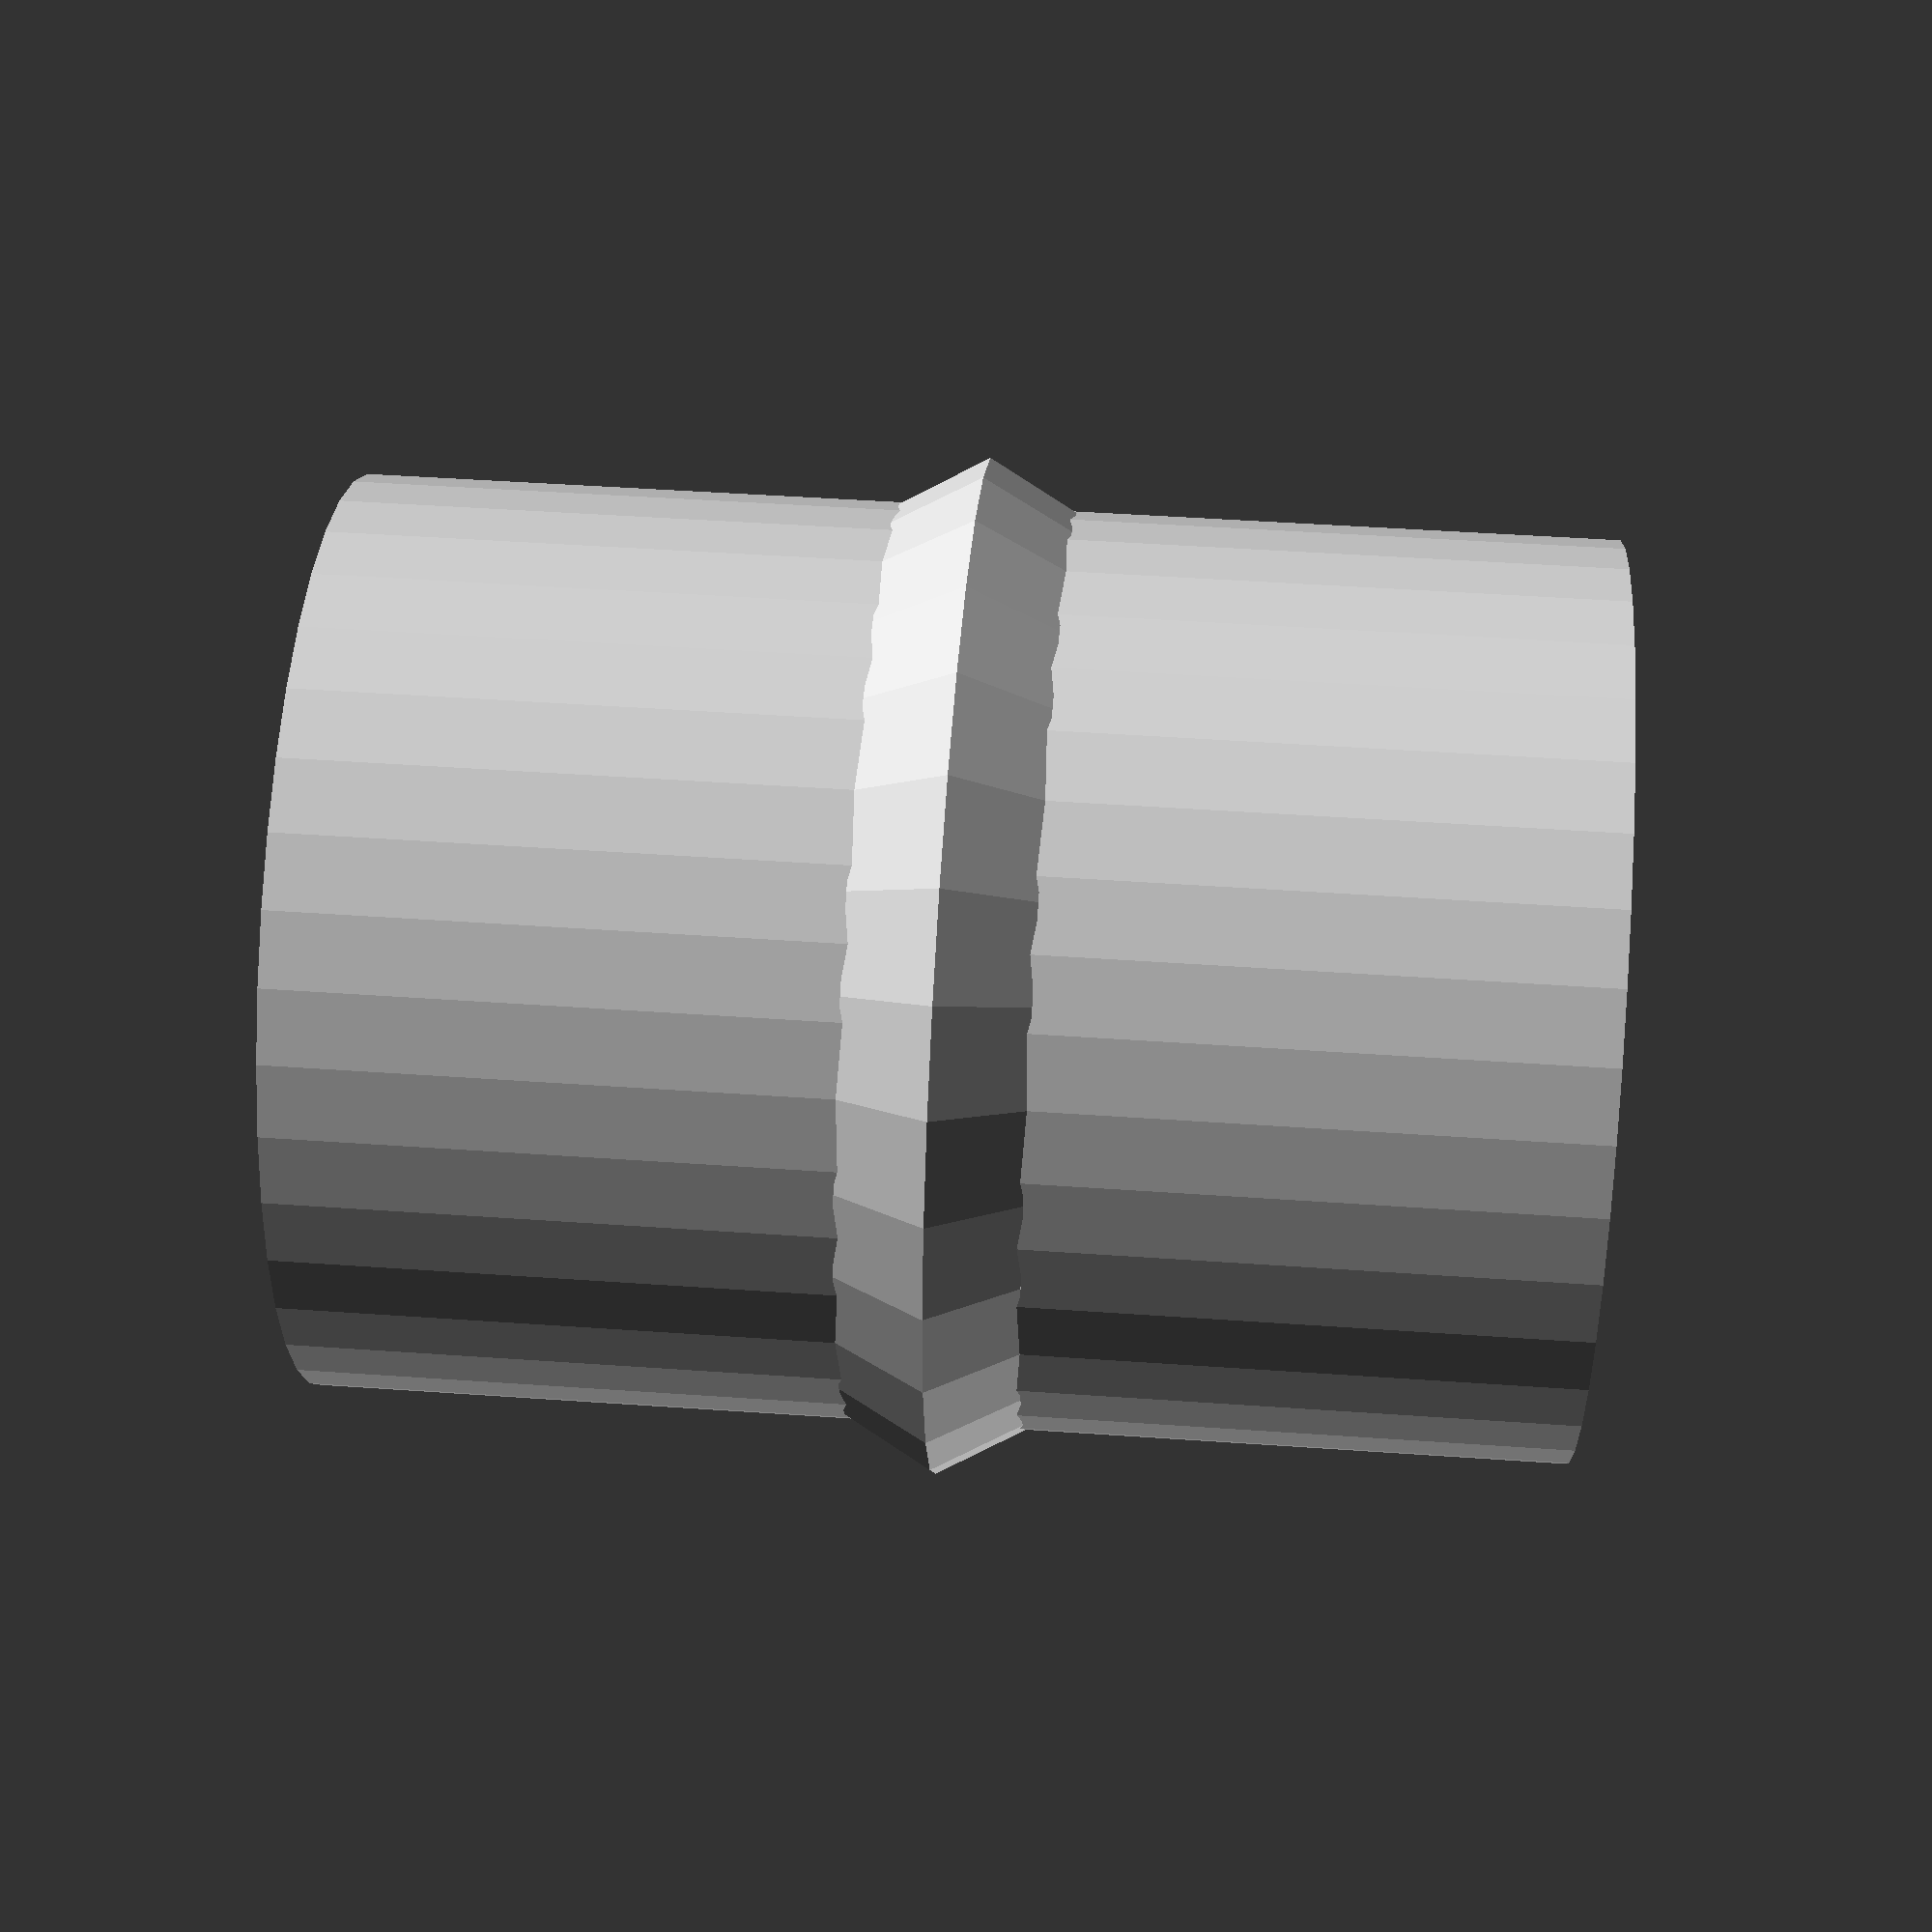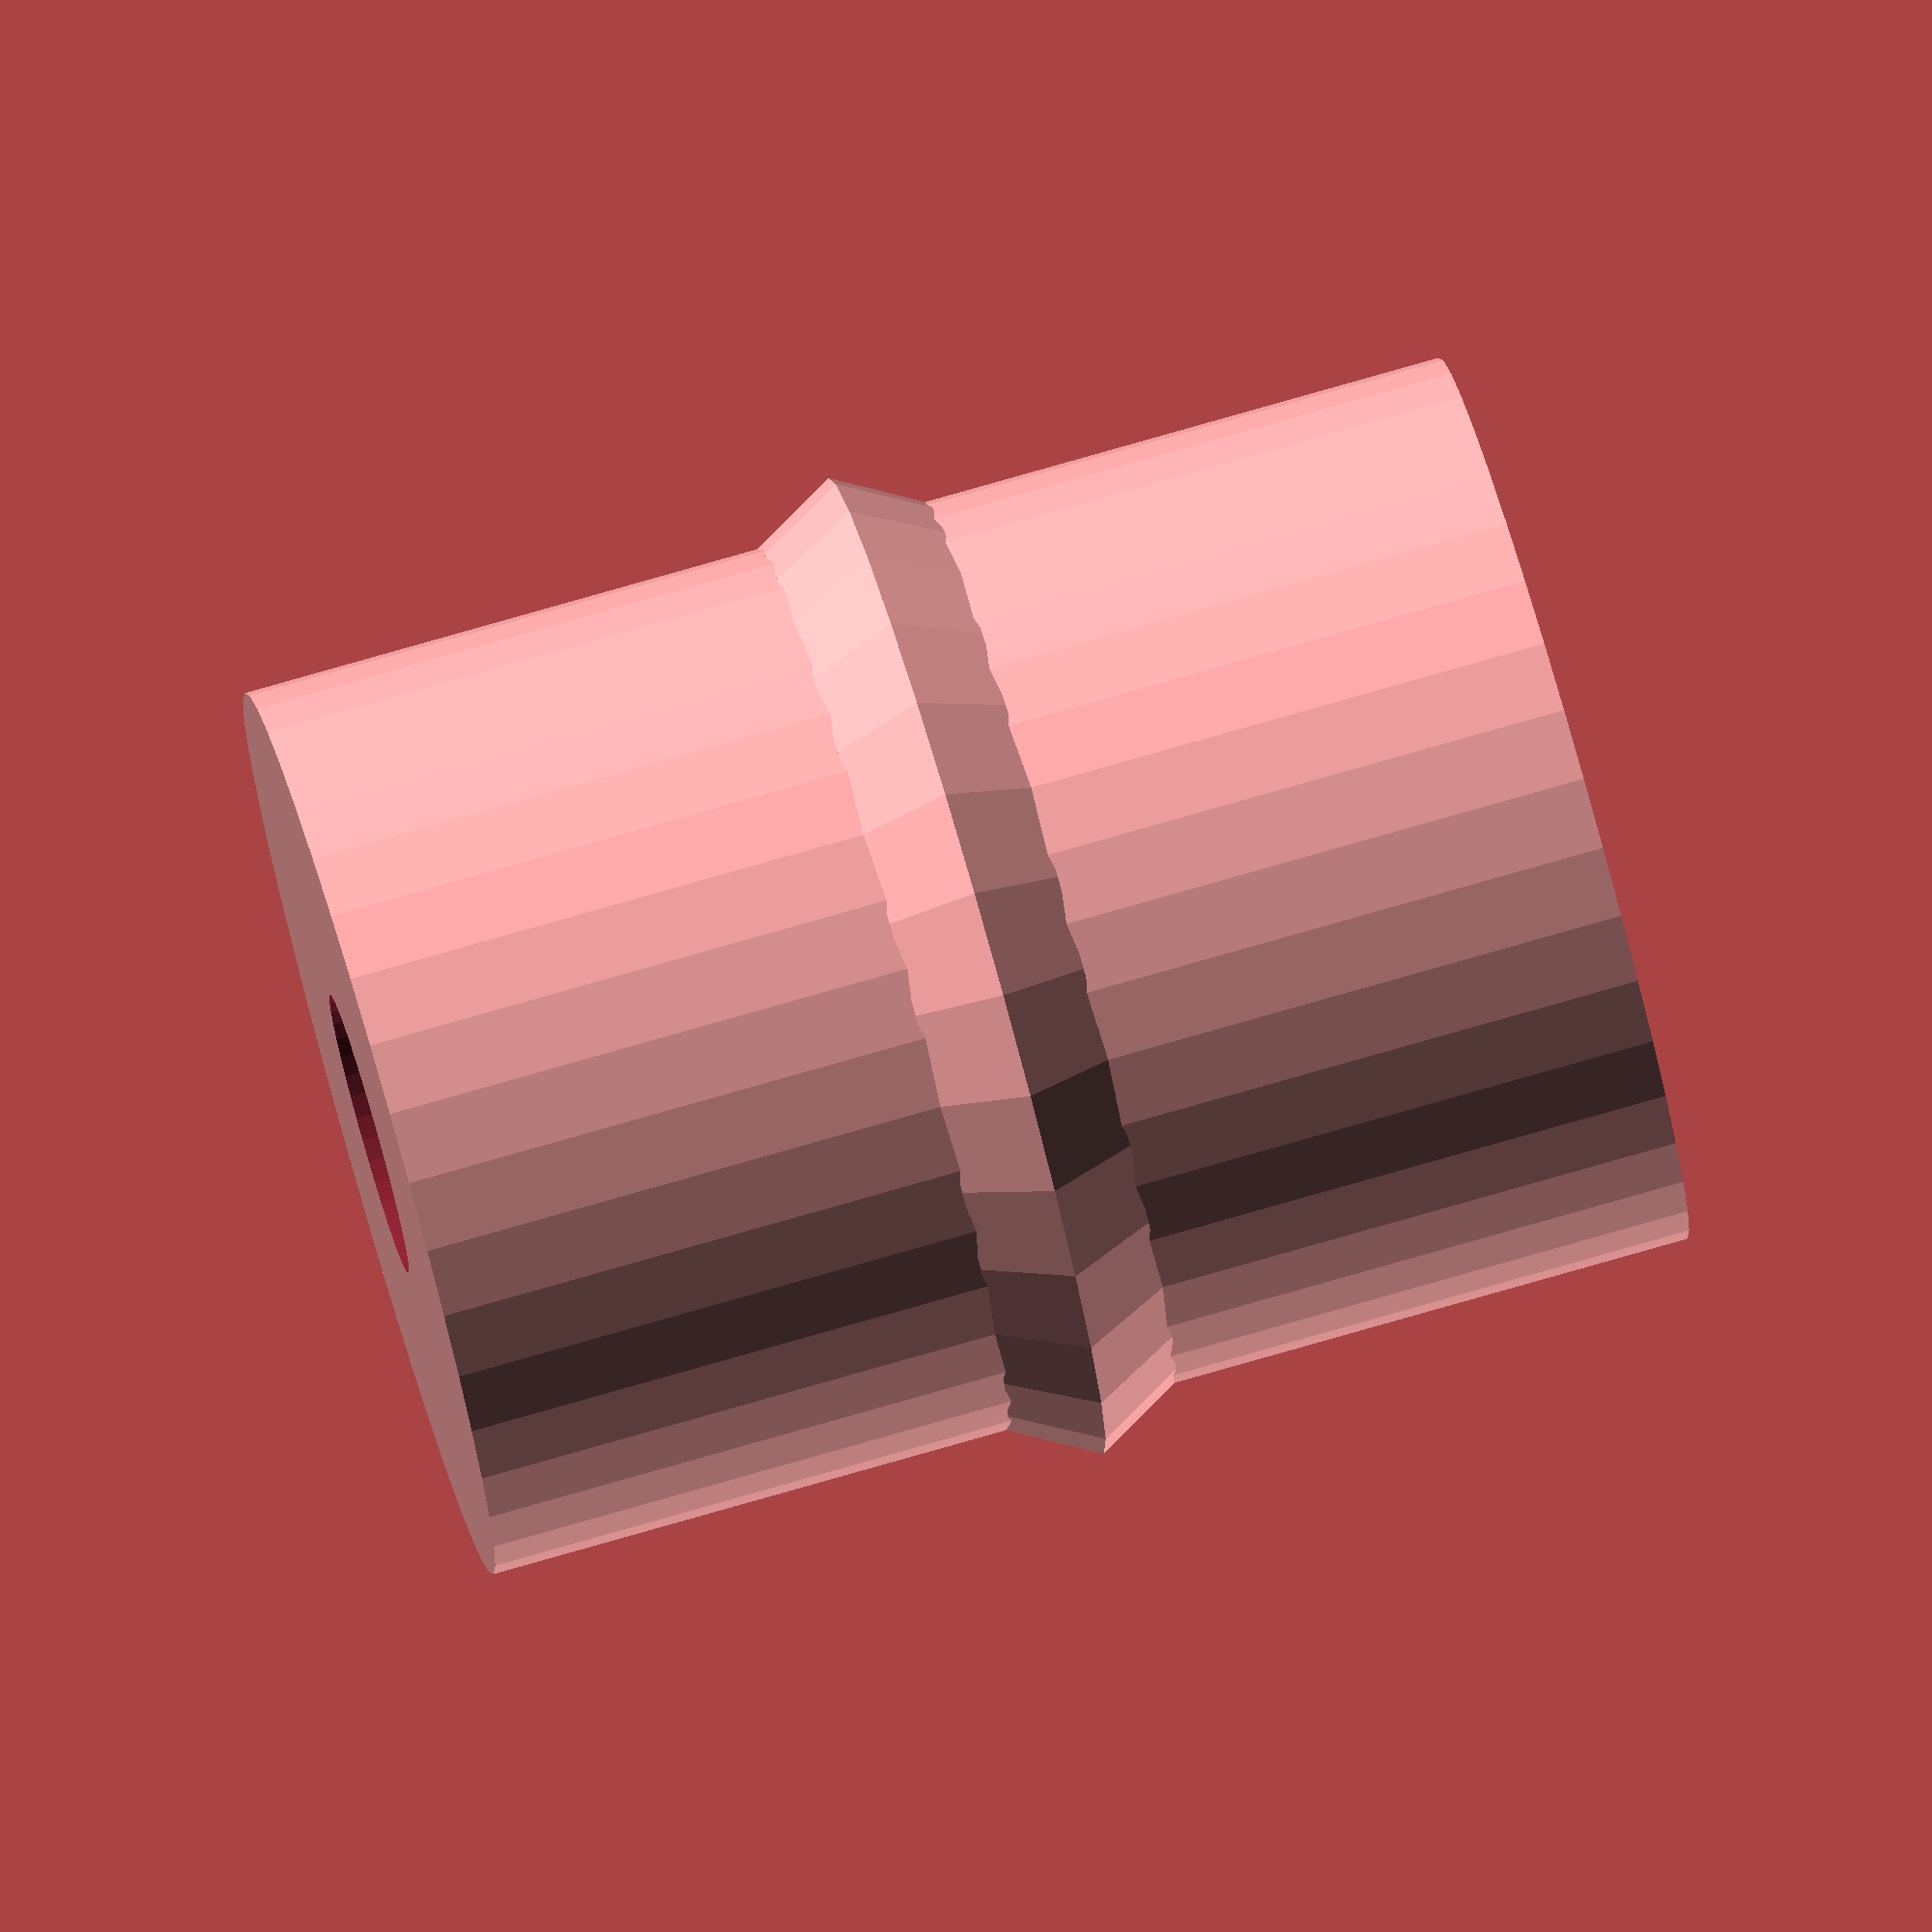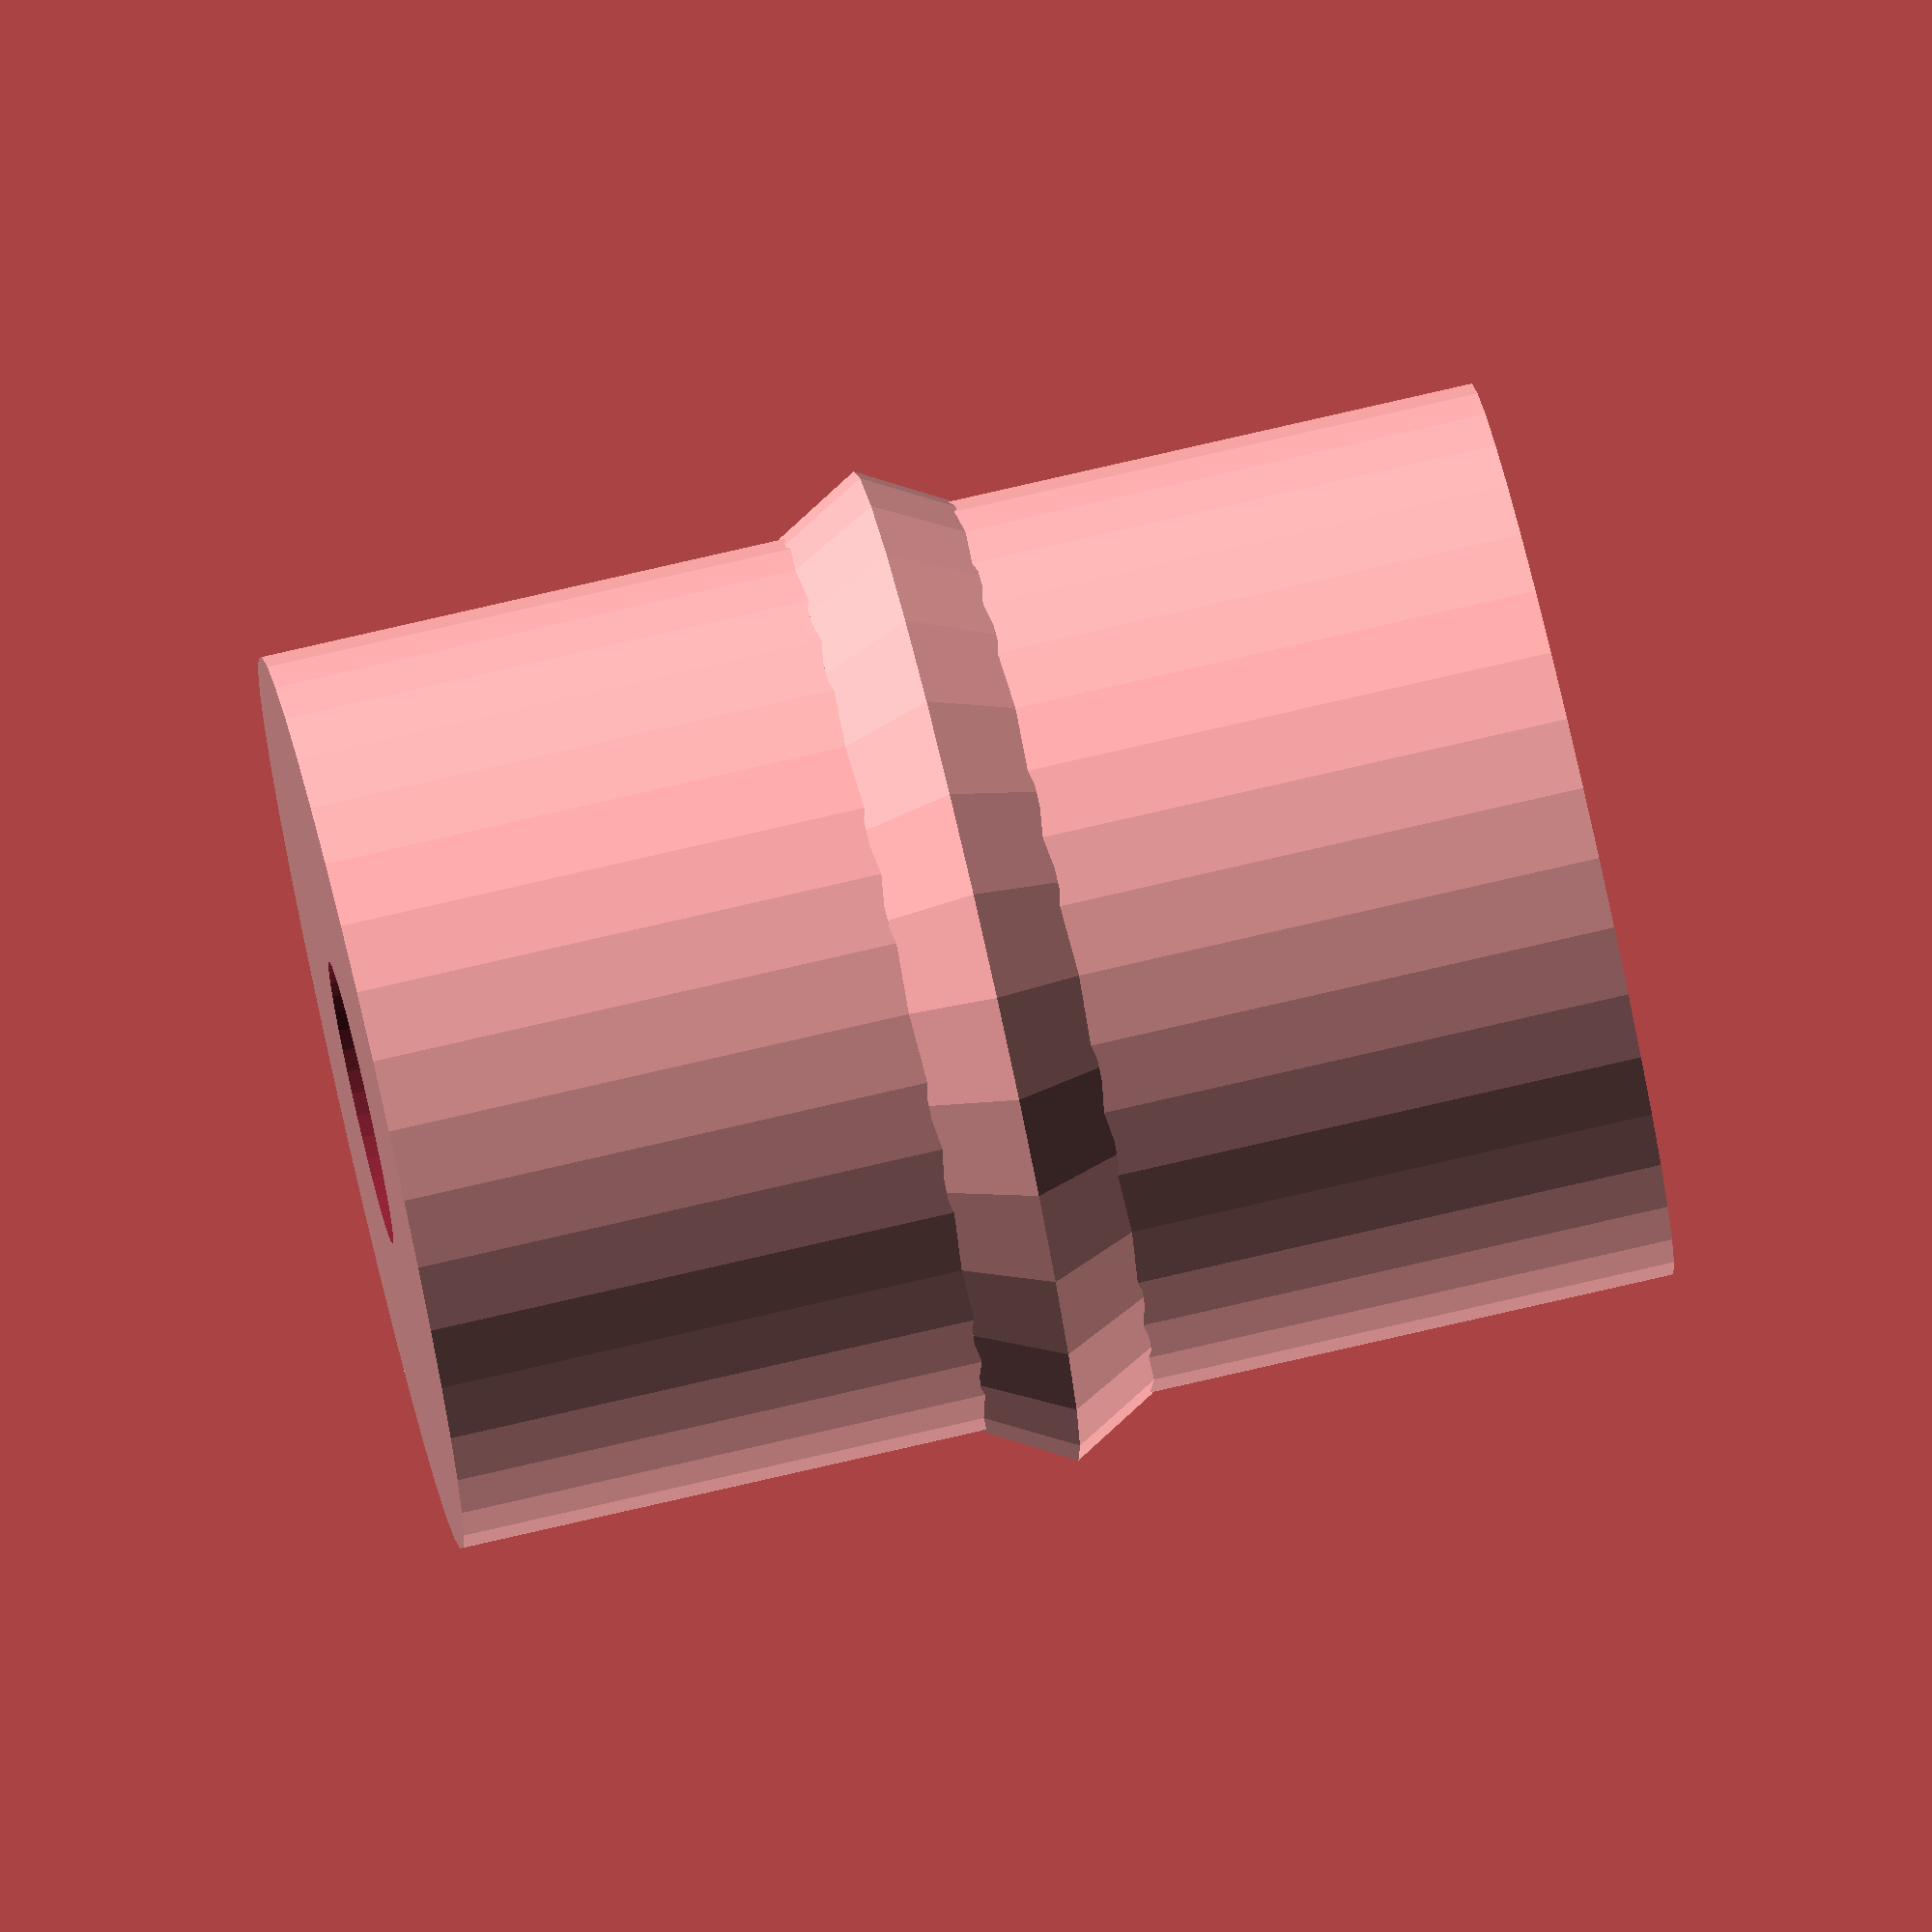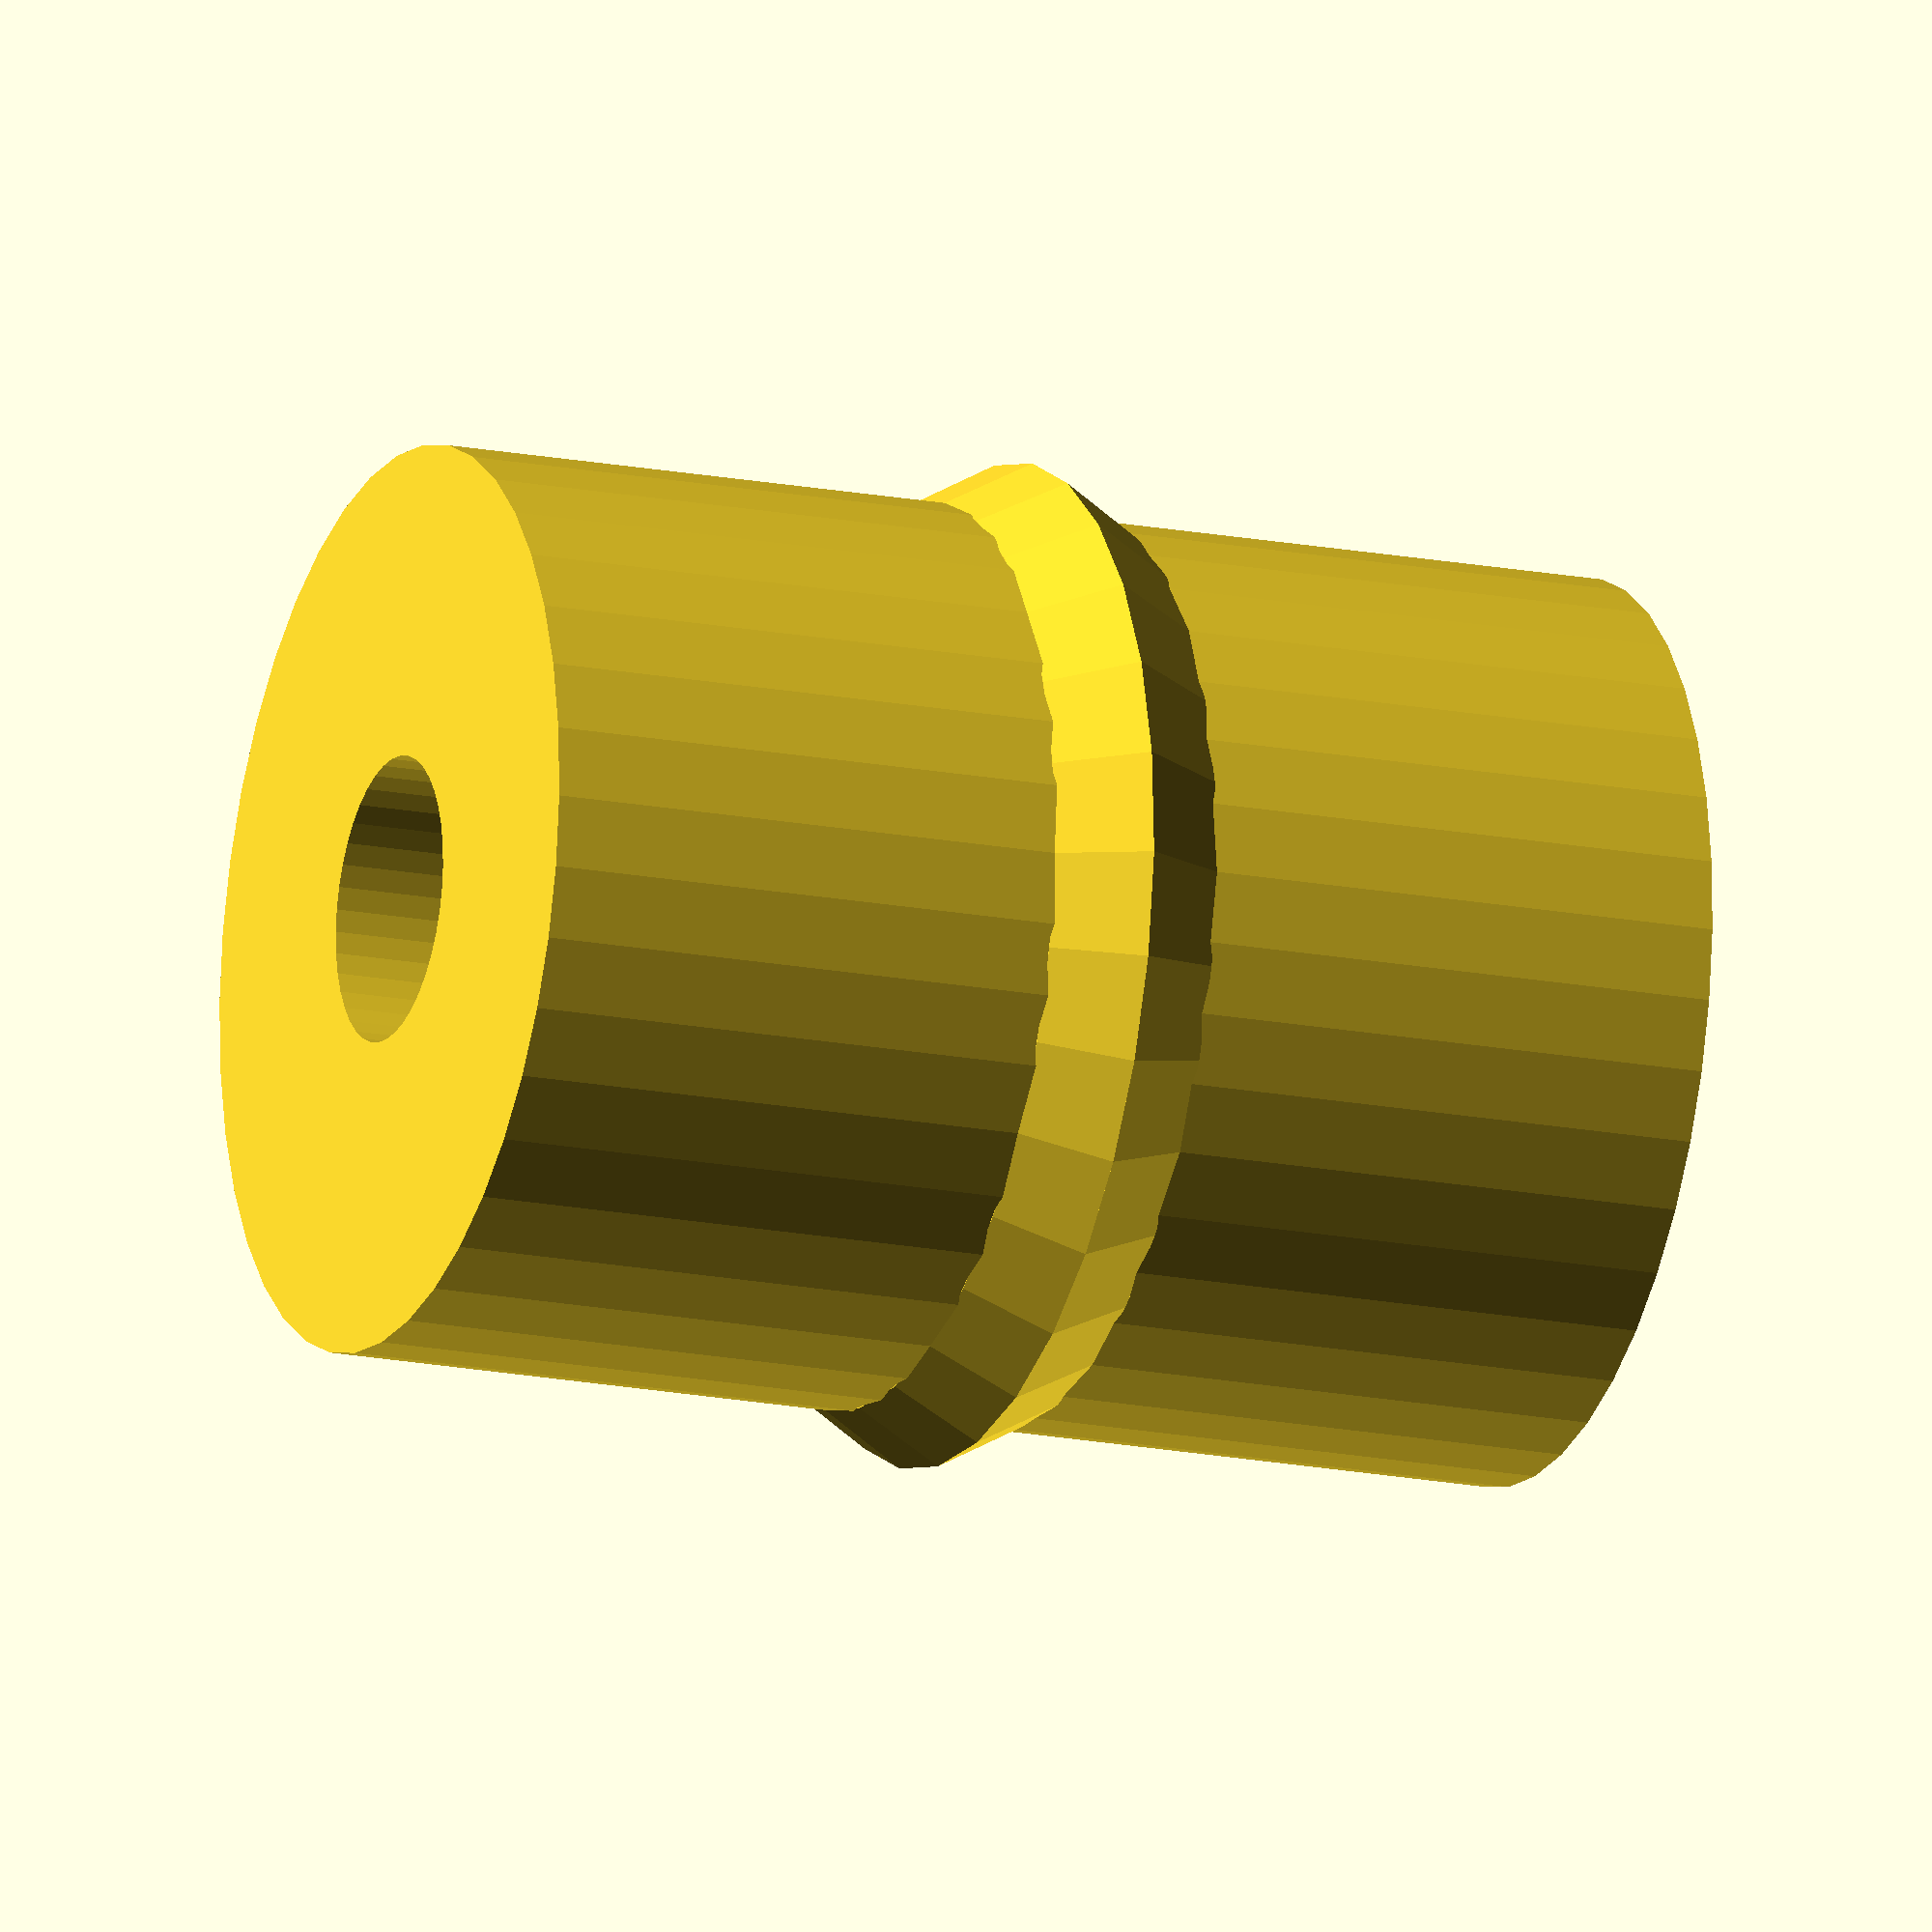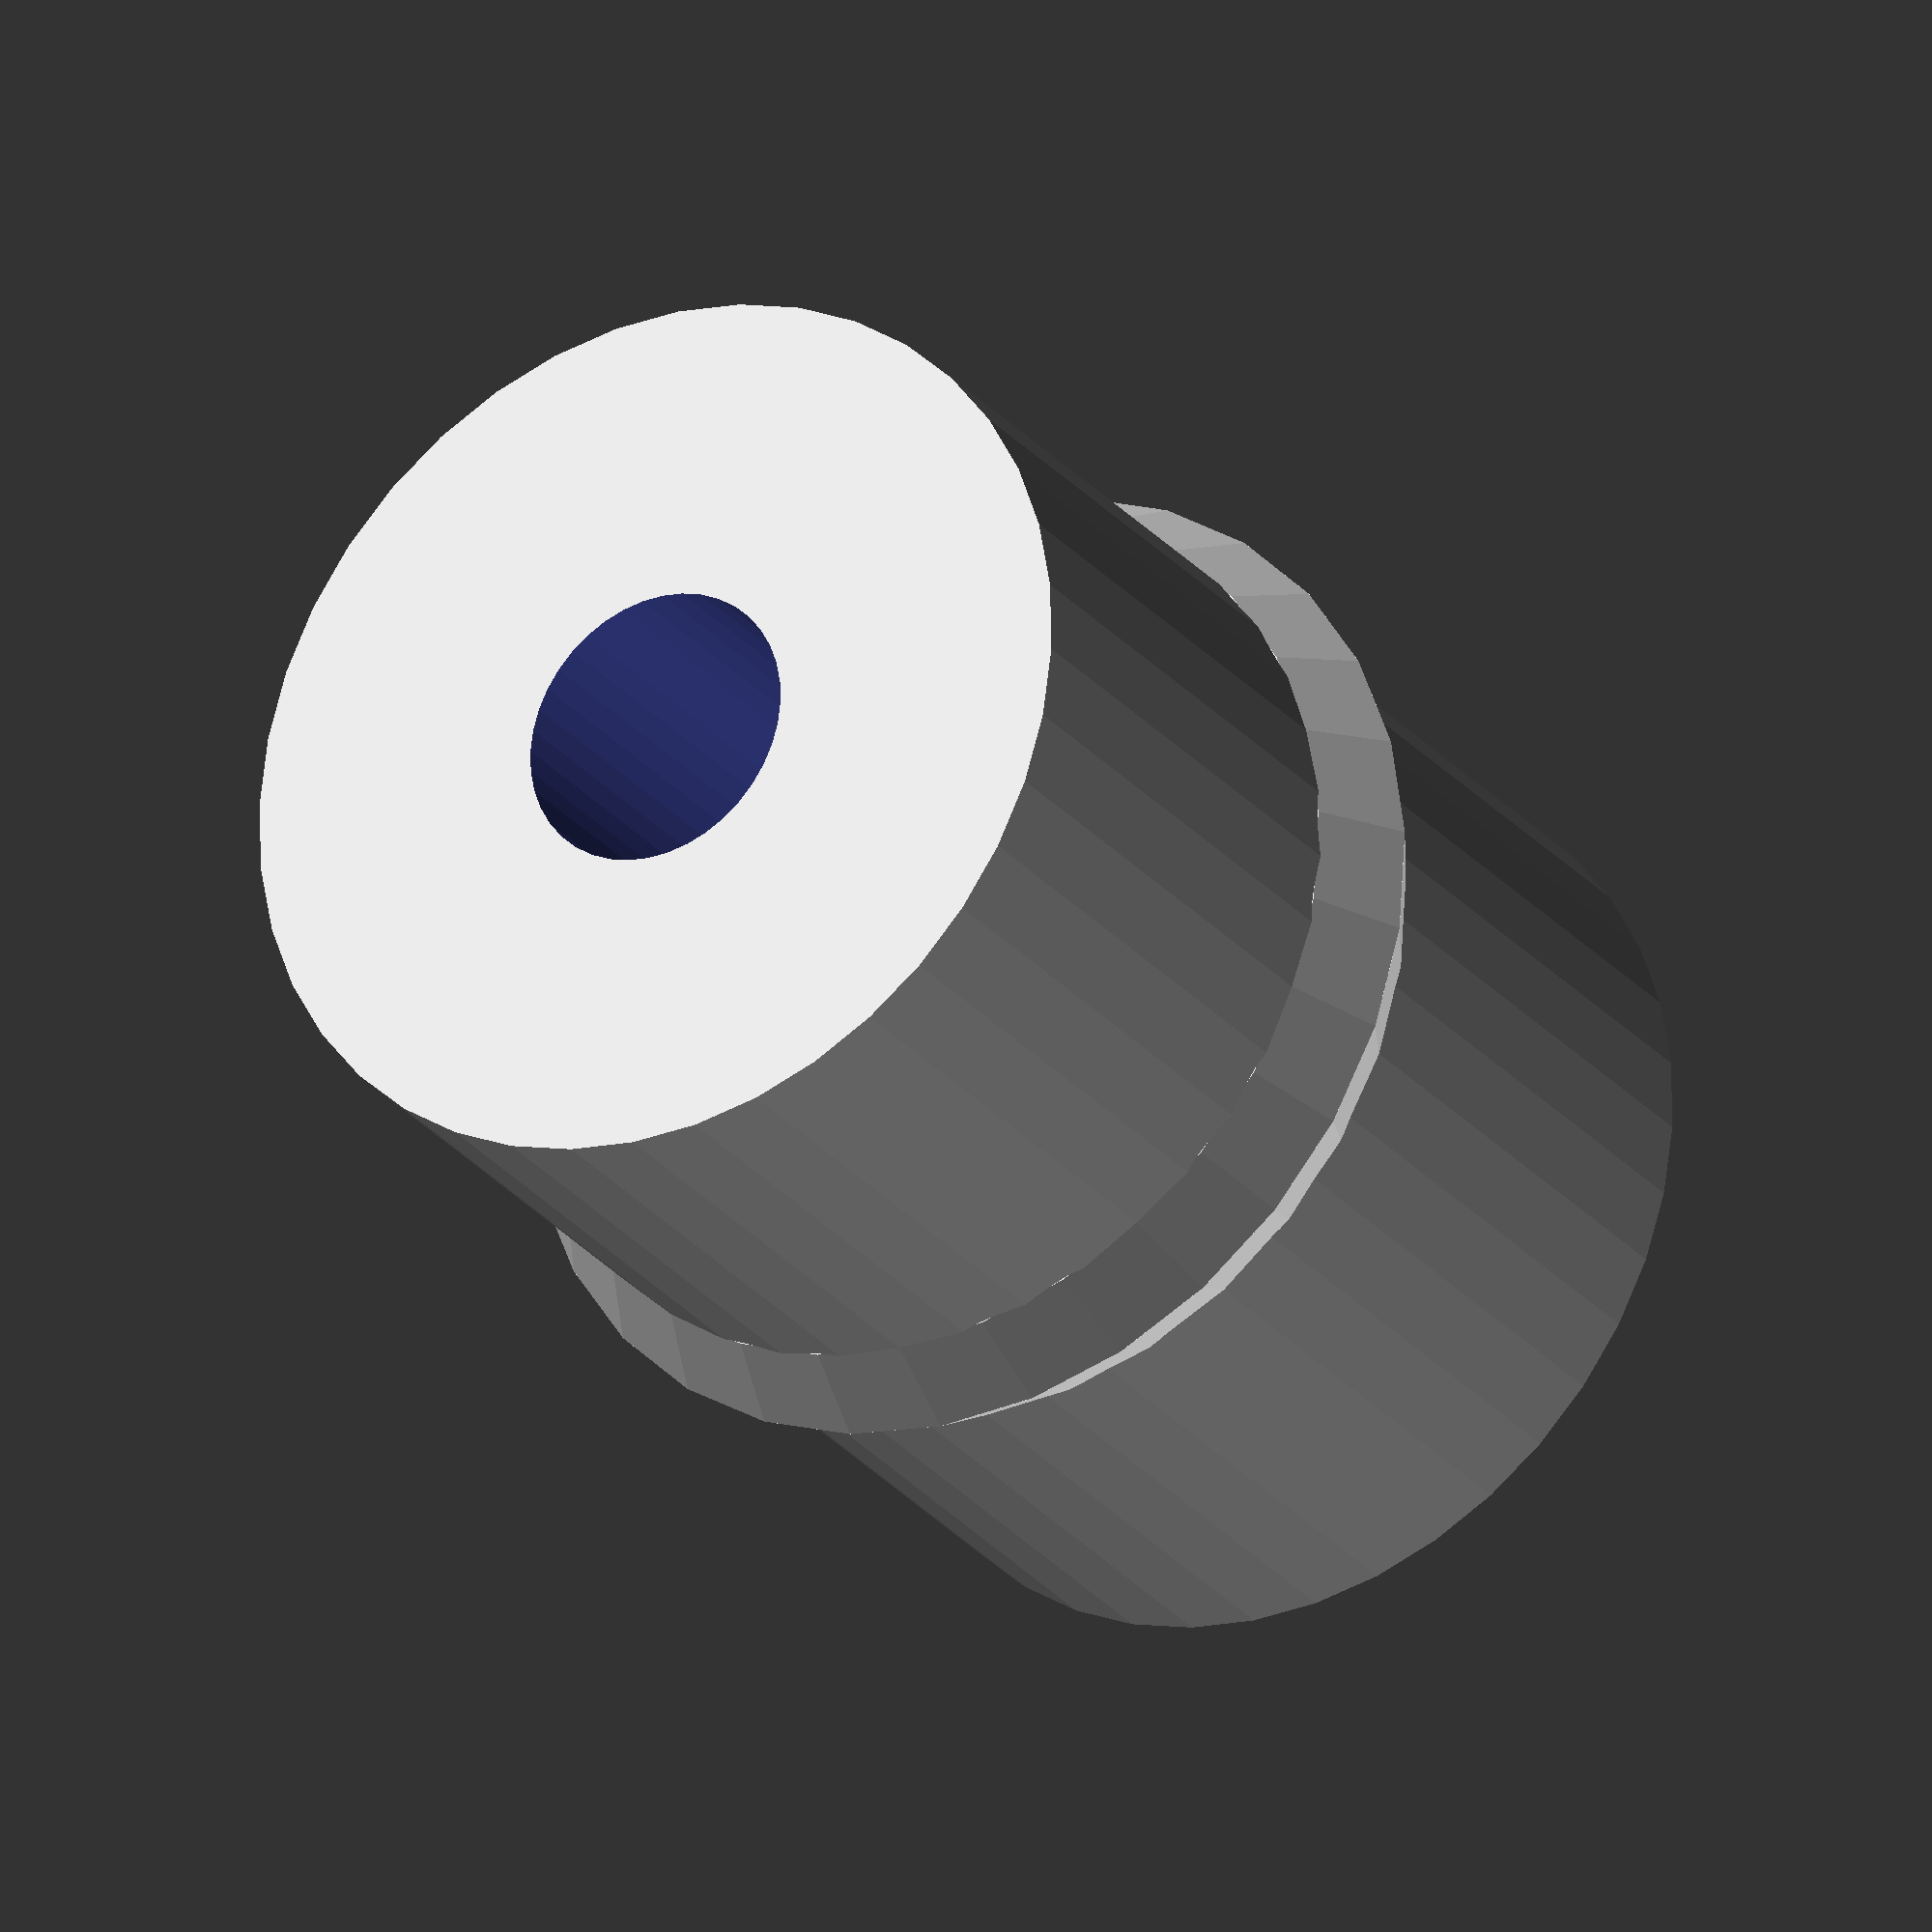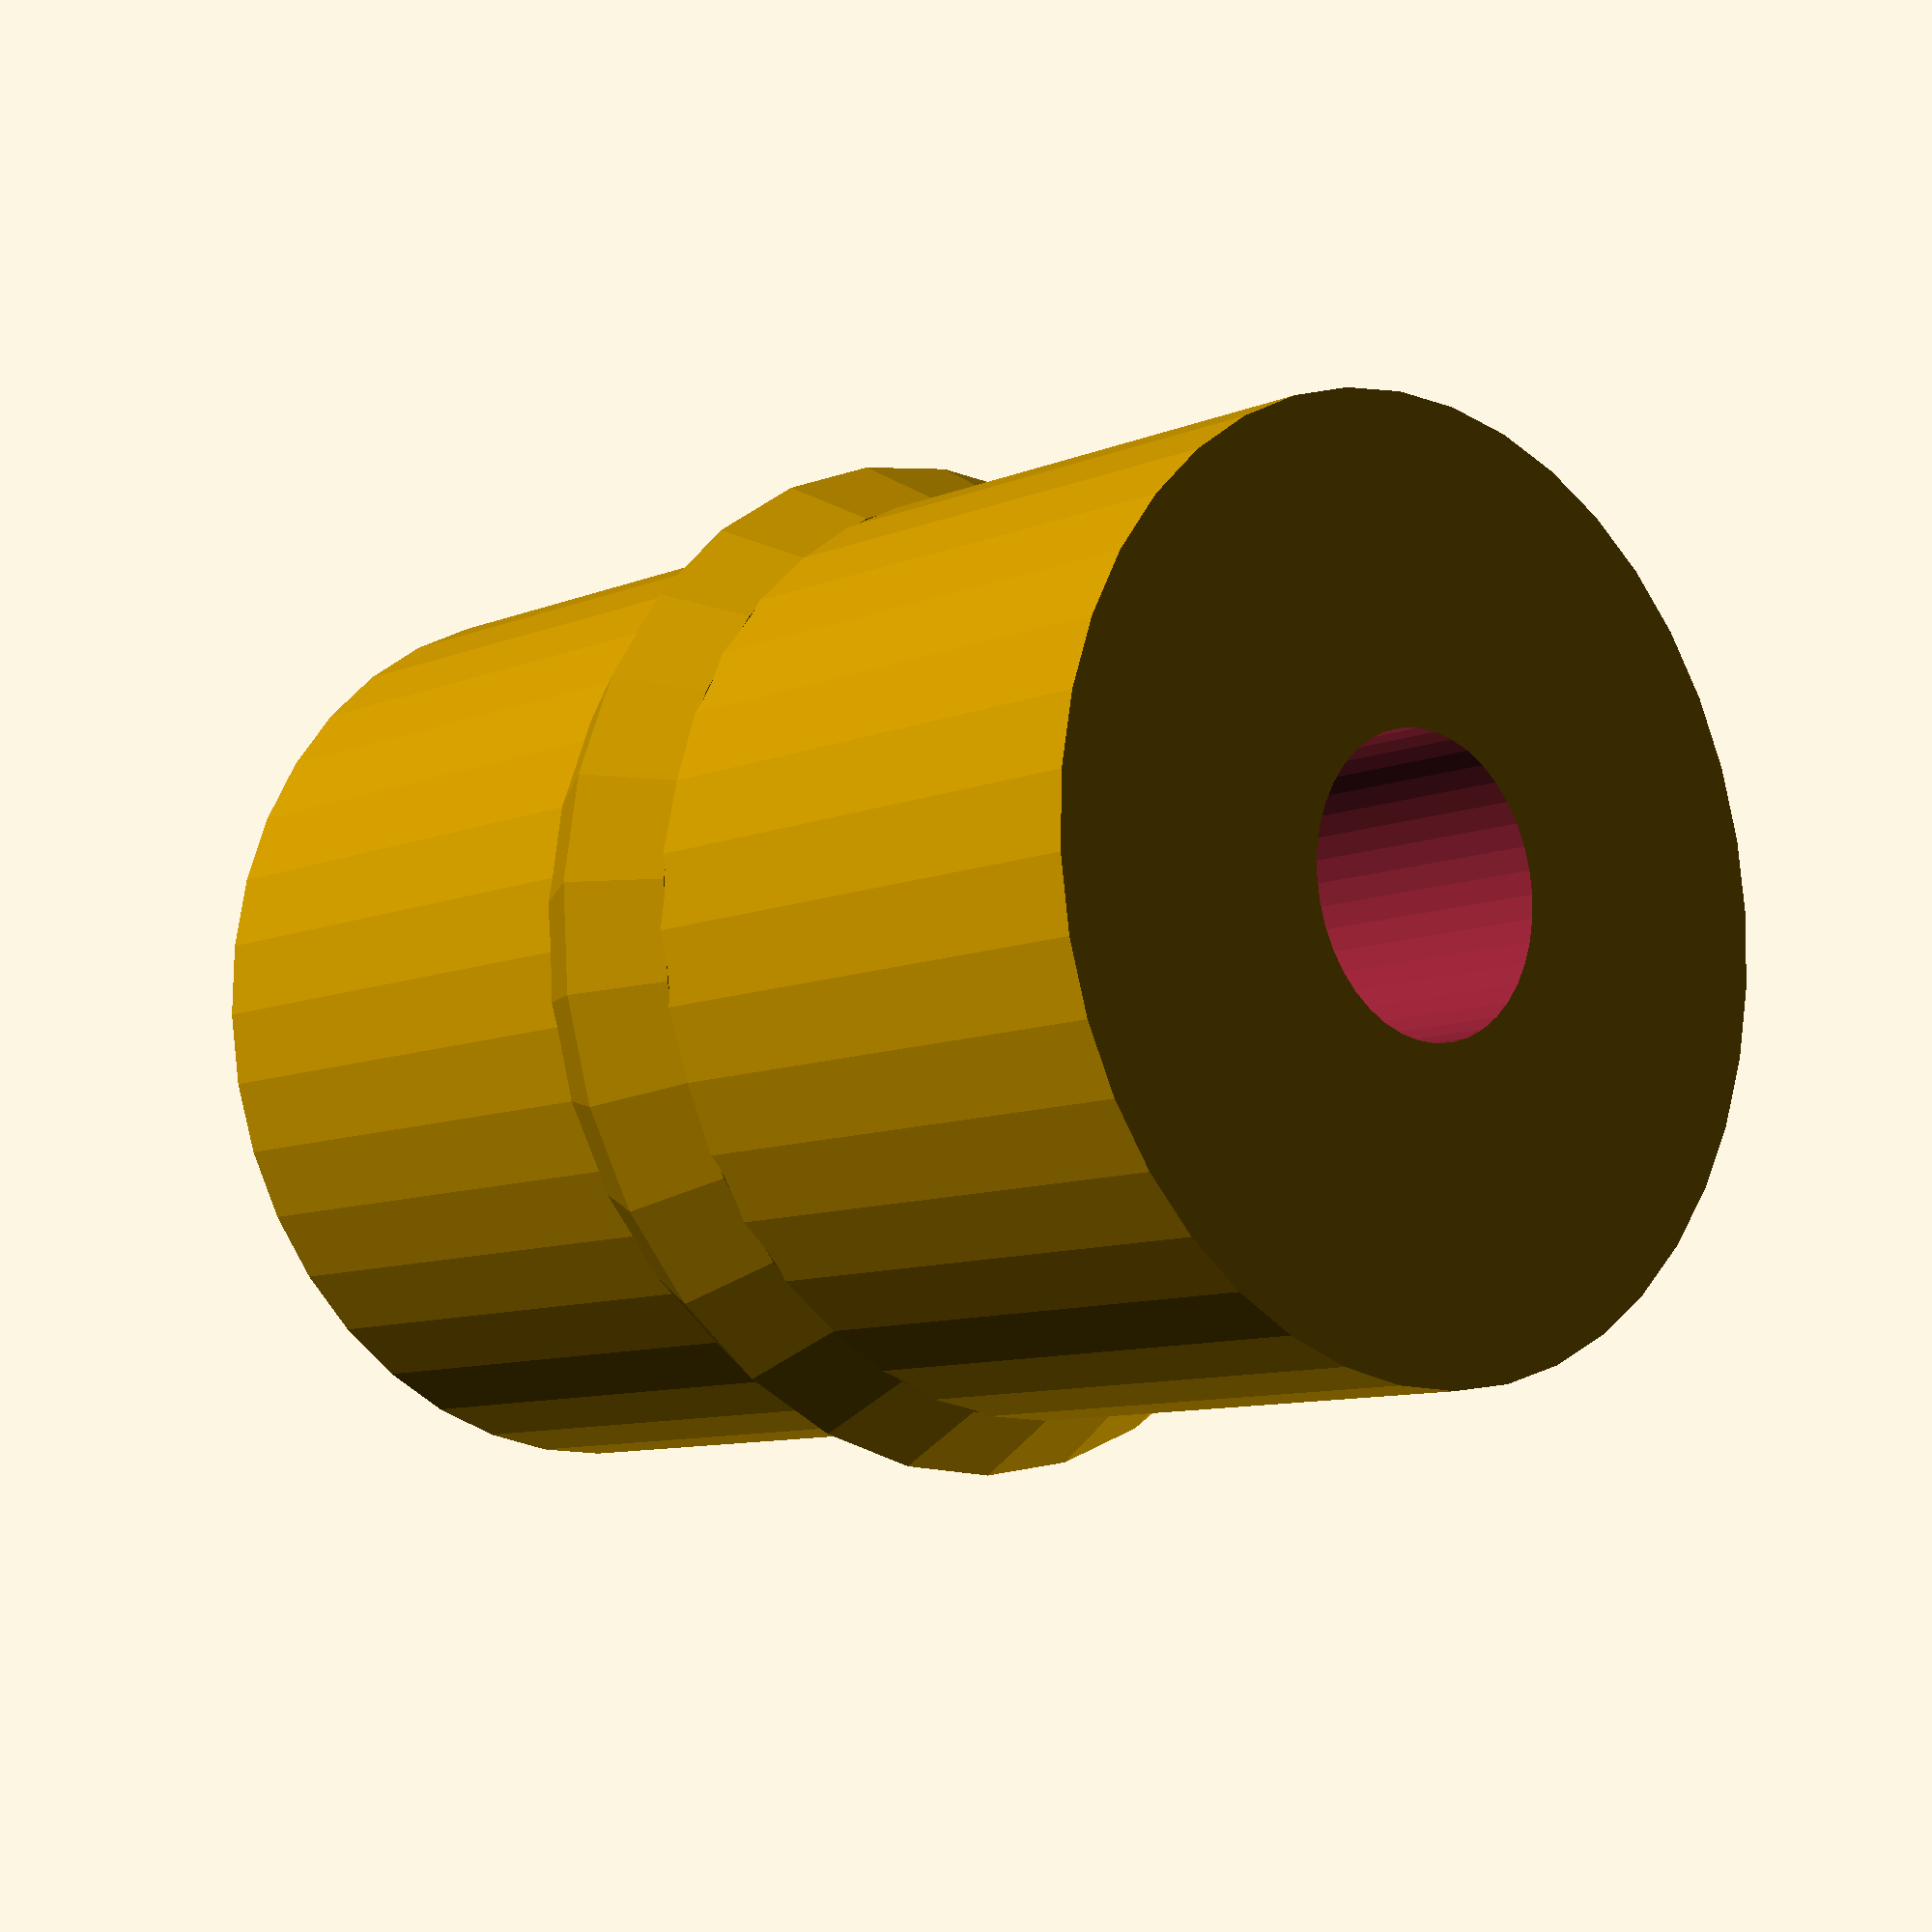
<openscad>
//inner diameter of hole circle is 7.63 mm
//diameter of  void is 31.7mm
//diameter of flange is 37.4mm
//height of flange is 1.06mm
//height of flange plus wall is 8.6mm
//height at center 9.2mm

module flangeod(od1,od2,fn,height,delta)
     {
    cylinder(h=height/2.0, r1=od1, r2=od2);
    translate([0,0,height/2])
        cylinder(h=height/2.0, r1=od2, r2=od1);
    }
    

module flange(od1,od2,id,fn=40,height=1,delta=0.1){
difference()
//   linear_extrude(height=height) circle(r=od/2.0,$fn=fn);
{
    flangeod(od1,od2,fn,height,delta);
    translate([0,0,-height-delta/2]) 
    //linear_extrude(height=2*height+4*delta) 
    cylinder(r1=id,r2=id,h=2*height+delta,$fn=fn);
}
}

module hollowCylinder(od,id,height,delta,fn=40){
difference(){
    linear_extrude(height=height) circle(r=od/2.0,$fn=fn);
translate([0,0,-delta]) linear_extrude(height=(height+2*delta)) circle(r=id/2.0,$fn=fn);
}
}

translate([0,0,-2.305])
//flange(od1=34.78/2,od2=24,17/2,id=7.63,height=4.61,fn=40);
flange(od1=24.17/2,od2=26.78/2,id=7.63,height=4.61,fn=40);
translate([0,0,-16.39]){
hollowCylinder(od=24.17,id=7.63,height=32.78,delta=0.5);
zoffset = 9.2-2.5;
}
//
//difference()
////   linear_extrude(height=height) circle(r=od/2.0,$fn=fn);
//{
//  flangeod(od1=34.78,od2=34.78,fn=fn,height=4.61,delta=delta);
////    translate([0,0,-height-delta]) //
//    //linear_extrude(height=2*height+4*delta) 
//    cylinder(r1=7.63,r2=7.63,h=20,$fn=fn,center=true);
//}


//translate([0,8,zoffset]) rotate([0,180,0]) letterExtrude("Farley",size=8,height=zoffset);
//translate([0,0,zoffset]) rotate([0,180,0]) letterExtrude("Pepper",size=8,height=zoffset);
//translate([0,-8,zoffset]) rotate([0,180,0]) letterExtrude("Shaker",size=8,height=zoffset);
</openscad>
<views>
elev=133.7 azim=293.9 roll=85.4 proj=p view=solid
elev=281.6 azim=297.5 roll=74.0 proj=o view=solid
elev=101.8 azim=357.8 roll=103.0 proj=o view=wireframe
elev=16.9 azim=357.4 roll=248.2 proj=o view=solid
elev=26.4 azim=201.3 roll=30.0 proj=o view=wireframe
elev=189.2 azim=122.7 roll=222.3 proj=p view=solid
</views>
